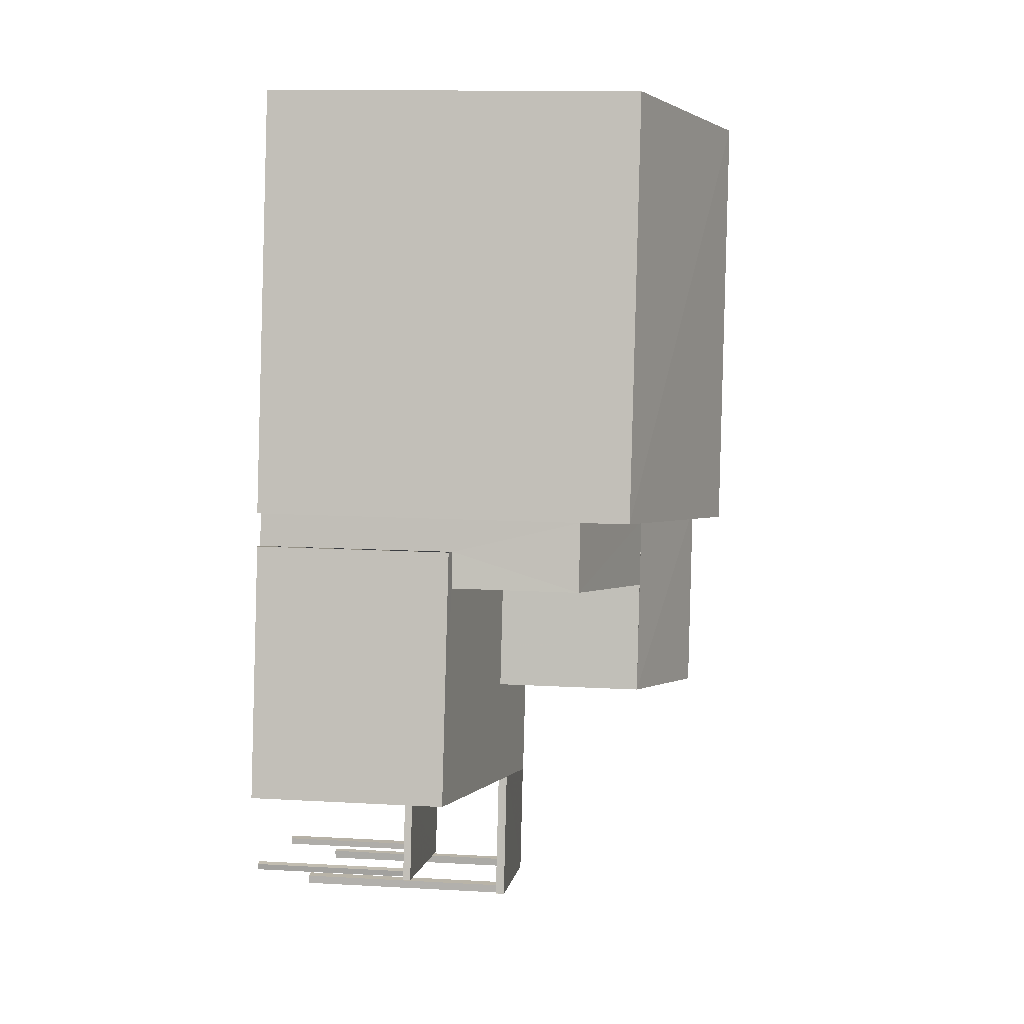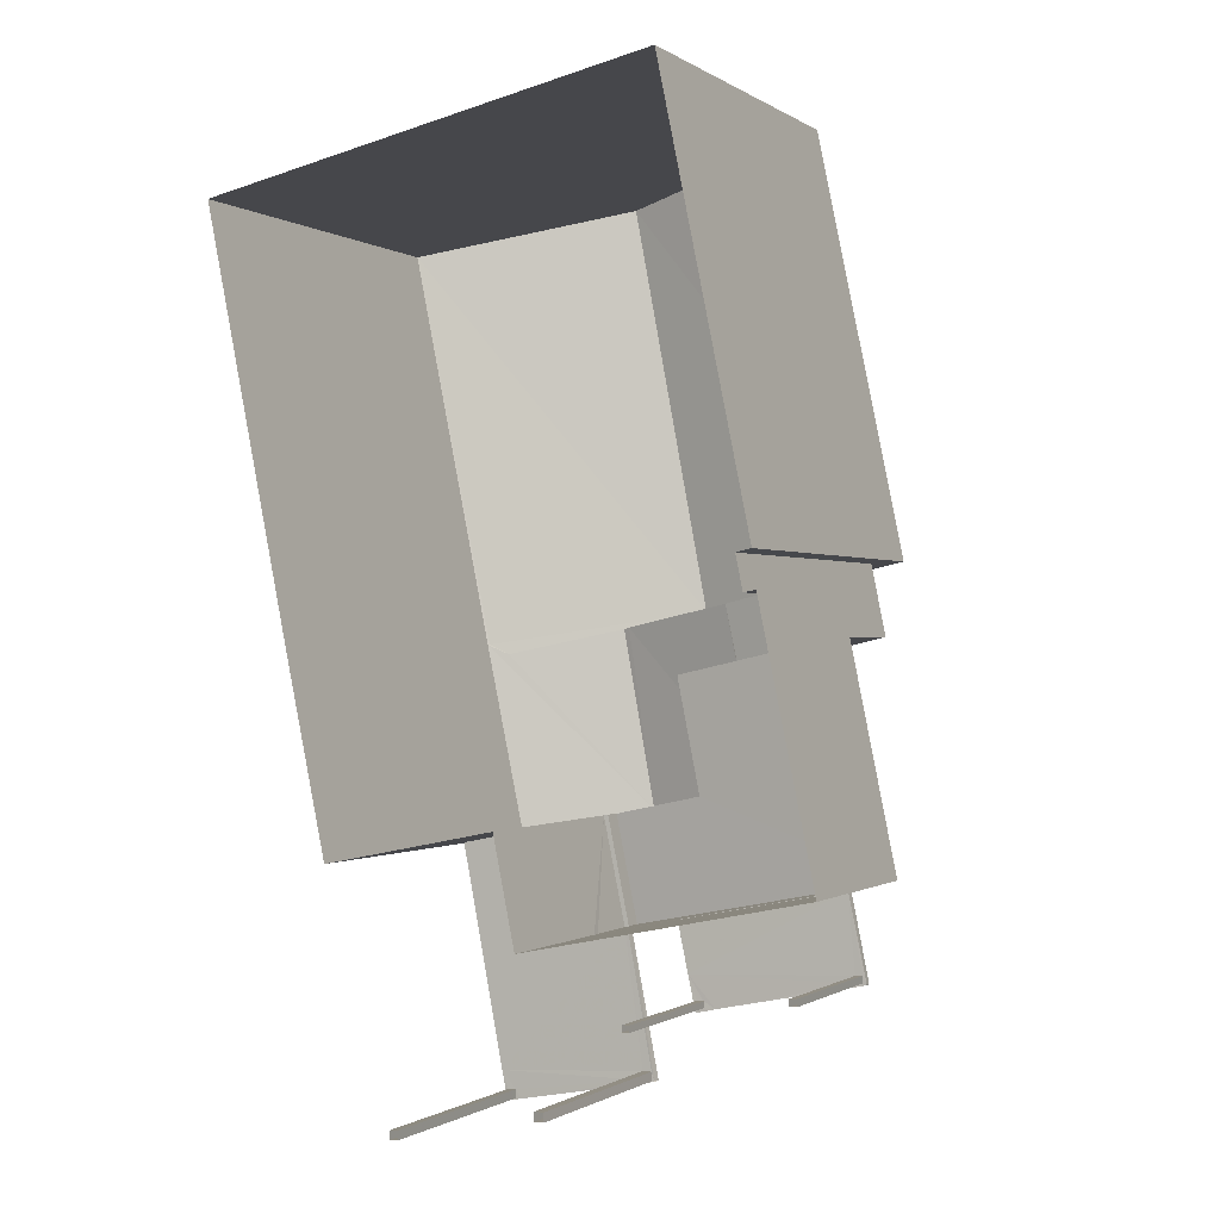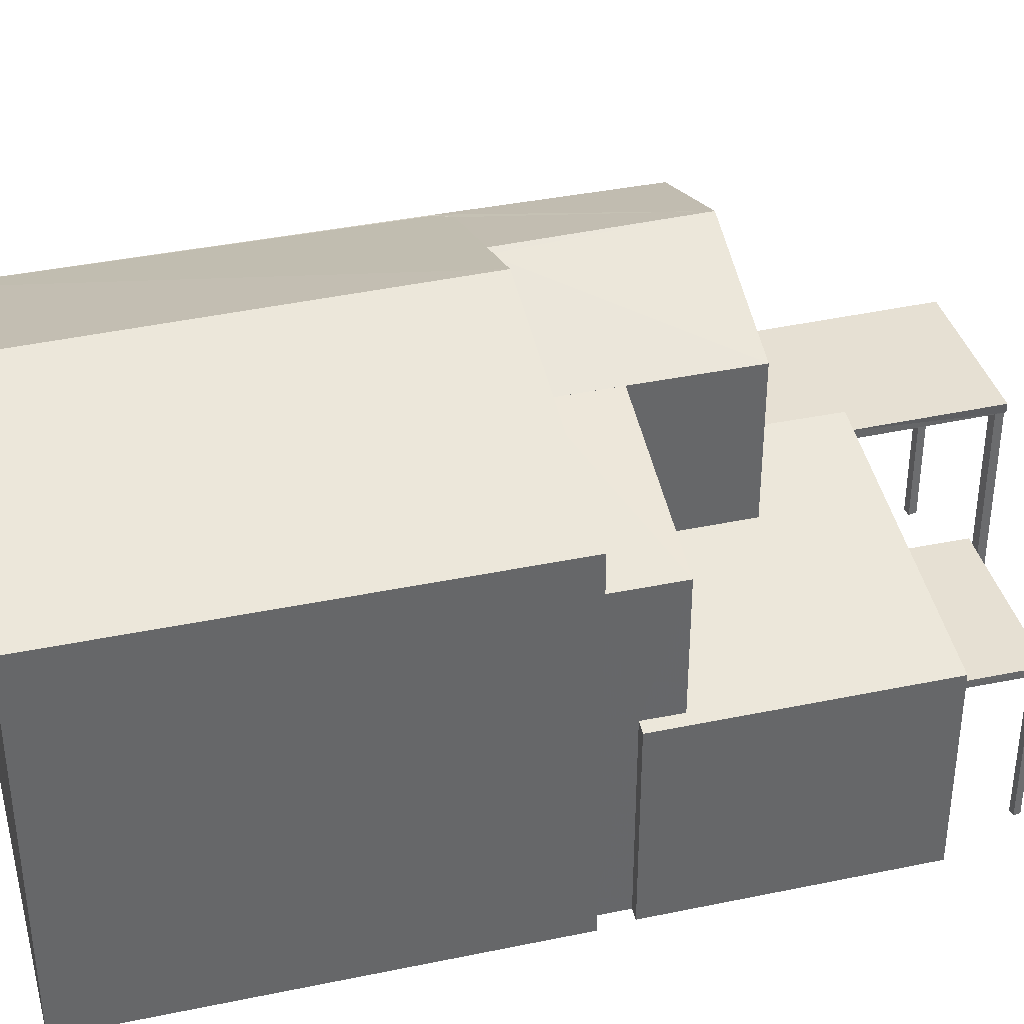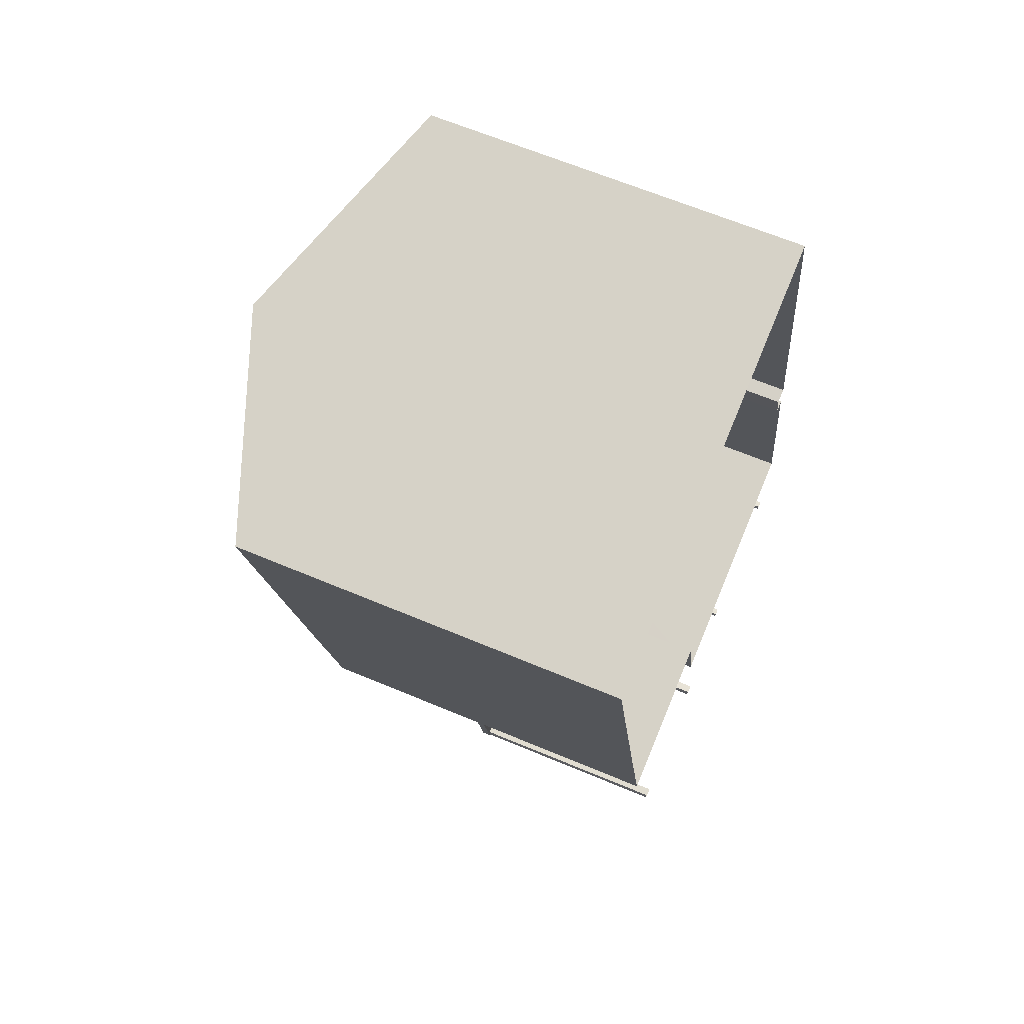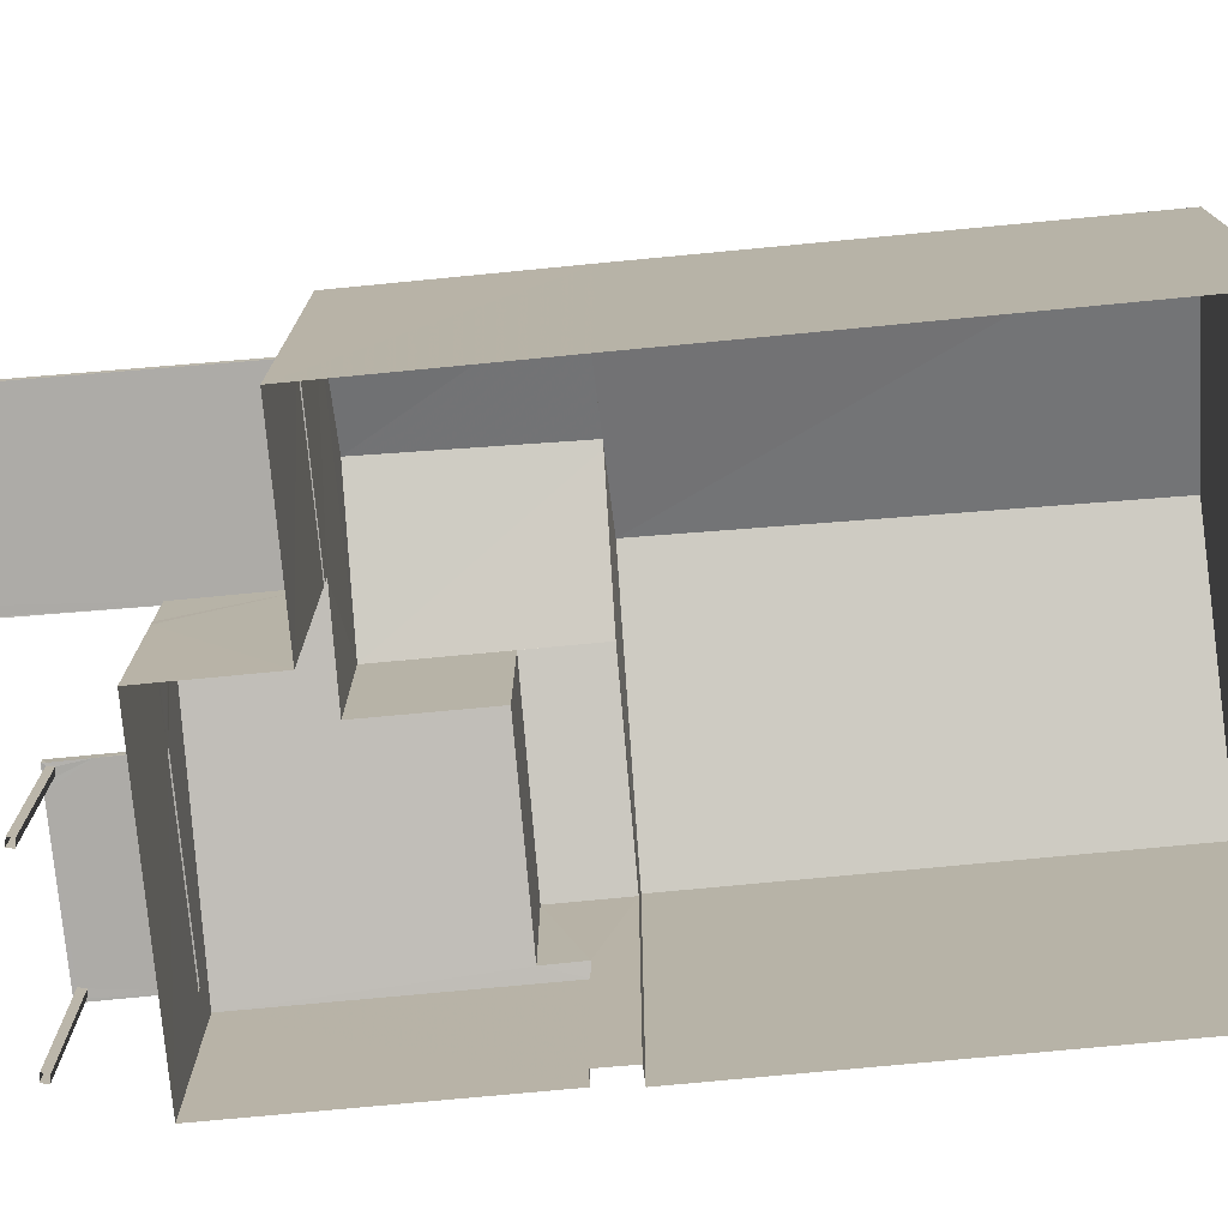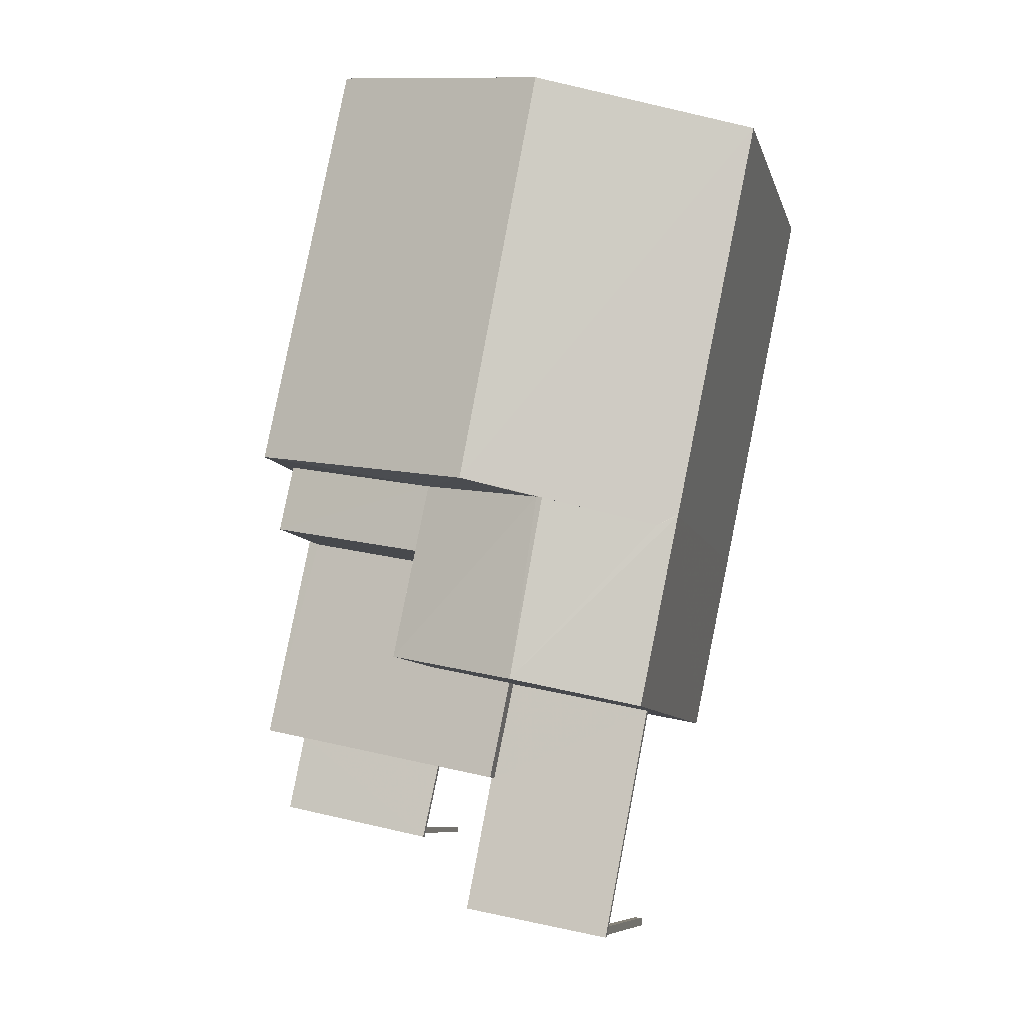
<metadata>
{"format":"obj","ext":"obj","renderer":"f3d","projection":"perspective","resolution":1024,"background":"white","views":[{"elev":13.0,"azim":-82.7,"up":"+Y"},{"elev":-0.7,"azim":-154.3,"up":"+Y"},{"elev":38.3,"azim":-116.6,"up":"+Z"},{"elev":64.4,"azim":113.0,"up":"+Y"},{"elev":-76.4,"azim":83.6,"up":"+Z"},{"elev":-8.6,"azim":13.6,"up":"+Y"}]}
</metadata>
<code>
v -8.788e+04 -9.87e+04 11.4
v -8.787e+04 -9.871e+04 11.4
v -8.788e+04 -9.871e+04 11.4
v -8.788e+04 -9.871e+04 11.4
v -8.787e+04 -9.871e+04 11.4
v -8.787e+04 -9.871e+04 11.4
v -8.787e+04 -9.872e+04 11.4
v -8.788e+04 -9.872e+04 11.4
v -8.788e+04 -9.871e+04 11.4
v -8.788e+04 -9.871e+04 11.4
v -8.788e+04 -9.871e+04 11.4
v -8.788e+04 -9.872e+04 11.4
v -8.788e+04 -9.872e+04 11.4
v -8.788e+04 -9.872e+04 11.4
v -8.788e+04 -9.872e+04 11.4
v -8.788e+04 -9.872e+04 11.4
v -8.788e+04 -9.872e+04 11.4
v -8.788e+04 -9.872e+04 11.4
v -8.788e+04 -9.872e+04 11.4
v -8.788e+04 -9.872e+04 11.4
v -8.788e+04 -9.872e+04 11.4
v -8.788e+04 -9.872e+04 11.4
v -8.788e+04 -9.872e+04 11.4
v -8.788e+04 -9.872e+04 11.4
v -8.788e+04 -9.872e+04 11.4
v -8.788e+04 -9.872e+04 11.4
v -8.788e+04 -9.872e+04 11.4
v -8.788e+04 -9.872e+04 11.4
v -8.788e+04 -9.872e+04 13.9
v -8.788e+04 -9.872e+04 13.9
v -8.788e+04 -9.872e+04 13.9
v -8.788e+04 -9.872e+04 13.9
v -8.788e+04 -9.872e+04 13.9
v -8.788e+04 -9.872e+04 13.9
v -8.788e+04 -9.872e+04 13.9
v -8.788e+04 -9.872e+04 13.9
v -8.788e+04 -9.872e+04 13.9
v -8.788e+04 -9.872e+04 13.9
v -8.788e+04 -9.872e+04 13.9
v -8.788e+04 -9.872e+04 13.9
v -8.788e+04 -9.872e+04 13.9
v -8.788e+04 -9.872e+04 13.9
v -8.788e+04 -9.872e+04 13.9
v -8.788e+04 -9.872e+04 13.9
v -8.788e+04 -9.872e+04 14.96
v -8.788e+04 -9.872e+04 14.96
v -8.788e+04 -9.872e+04 14.96
v -8.788e+04 -9.872e+04 14.96
v -8.788e+04 -9.872e+04 14.96
v -8.788e+04 -9.872e+04 14.96
v -8.788e+04 -9.872e+04 14.96
v -8.788e+04 -9.871e+04 14.96
v -8.787e+04 -9.872e+04 14.96
v -8.788e+04 -9.872e+04 14.96
v -8.788e+04 -9.872e+04 14.96
v -8.788e+04 -9.872e+04 14.96
v -8.788e+04 -9.872e+04 14.96
v -8.788e+04 -9.872e+04 14.96
v -8.788e+04 -9.872e+04 14.96
v -8.788e+04 -9.872e+04 14.96
v -8.788e+04 -9.872e+04 14.96
v -8.788e+04 -9.872e+04 14.96
v -8.788e+04 -9.872e+04 14.02
v -8.788e+04 -9.872e+04 14.02
v -8.788e+04 -9.872e+04 14.02
v -8.788e+04 -9.872e+04 14.02
v -8.788e+04 -9.872e+04 15.41
v -8.788e+04 -9.871e+04 15.41
v -8.788e+04 -9.871e+04 15.14
v -8.788e+04 -9.872e+04 14.61
v -8.788e+04 -9.871e+04 14.65
v -8.788e+04 -9.871e+04 14.61
v -8.788e+04 -9.871e+04 15.14
v -8.788e+04 -9.871e+04 14.65
v -8.787e+04 -9.872e+04 15.11
v -8.788e+04 -9.872e+04 15.11
v -8.788e+04 -9.872e+04 15.11
v -8.788e+04 -9.872e+04 15.11
v -8.788e+04 -9.871e+04 15.11
v -8.788e+04 -9.872e+04 15.11
v -8.788e+04 -9.871e+04 16.76
v -8.788e+04 -9.871e+04 17.58
v -8.788e+04 -9.871e+04 16.76
v -8.788e+04 -9.871e+04 17.58
v -8.787e+04 -9.872e+04 17.58
v -8.787e+04 -9.871e+04 17.58
v -8.788e+04 -9.871e+04 18.39
v -8.787e+04 -9.871e+04 17.69
v -8.787e+04 -9.871e+04 17.59
v -8.788e+04 -9.871e+04 18.4
v -8.788e+04 -9.871e+04 18.36
v -8.788e+04 -9.871e+04 17.58
v -8.788e+04 -9.871e+04 17.58
v -8.788e+04 -9.871e+04 18.92
v -8.787e+04 -9.871e+04 17.58
v -8.787e+04 -9.871e+04 17.58
v -8.788e+04 -9.87e+04 18.92
v -8.788e+04 -9.871e+04 17.58
v -8.788e+04 -9.87e+04 17.58
v -8.788e+04 -9.872e+04 14.02
v -8.788e+04 -9.872e+04 13.9
f 1 2 3
f 4 1 3
f 5 6 7
f 2 5 3
f 8 9 10
f 8 11 12
f 11 5 7
f 10 3 11
f 3 5 11
f 8 10 11
f 13 14 15
f 16 13 15
f 17 18 19
f 17 20 18
f 21 22 23
f 24 21 23
f 25 26 27
f 25 28 26
f 29 30 31
f 30 32 33
f 34 33 35
f 36 37 38
f 33 32 38
f 29 32 30
f 36 39 37
f 37 35 38
f 35 33 38
f 40 38 41
f 42 31 41
f 38 32 43
f 42 29 31
f 43 42 41
f 38 43 41
f 36 44 39
f 33 34 44
f 44 34 39
f 45 46 47
f 48 45 47
f 49 50 51
f 52 53 54
f 48 54 49
f 48 49 45
f 53 50 54
f 50 49 54
f 55 56 57
f 58 59 56
f 56 59 57
f 46 60 47
f 60 51 58
f 50 55 61
f 50 62 51
f 62 59 58
f 46 51 60
f 61 55 57
f 50 61 62
f 58 51 62
f 63 64 65
f 66 63 65
f 67 68 69
f 67 69 70
f 70 71 72
f 69 73 71
f 72 71 74
f 69 71 70
f 75 76 77
f 77 76 78
f 75 79 76
f 78 76 80
f 81 82 83
f 81 84 82
f 85 86 87
f 88 86 89
f 90 87 88
f 88 87 86
f 91 92 87
f 90 91 87
f 92 91 93
f 88 89 94
f 94 89 95
f 89 96 95
f 94 95 97
f 98 94 97
f 99 98 97
f 65 36 38
f 44 36 65
f 38 40 66
f 65 38 66
f 30 33 64
f 33 44 65
f 33 65 64
f 31 64 63
f 63 41 31
f 30 64 31
f 8 12 40
f 8 41 70
f 66 67 70
f 100 54 48
f 12 101 40
f 76 67 80
f 100 48 66
f 48 80 66
f 63 66 70
f 41 63 70
f 8 40 41
f 80 67 66
f 10 9 72
f 74 10 72
f 12 11 101
f 11 52 101
f 101 52 100
f 52 54 100
f 70 9 8
f 70 72 9
f 79 68 67
f 76 79 67
f 40 101 100
f 66 40 100
f 55 50 77
f 56 55 77
f 50 53 75
f 77 50 75
f 60 58 78
f 58 56 77
f 78 58 77
f 60 78 47
f 78 80 47
f 80 48 47
f 71 81 74
f 10 74 3
f 3 74 83
f 74 81 83
f 73 84 81
f 71 73 81
f 52 11 53
f 69 68 92
f 11 7 53
f 92 68 85
f 53 7 85
f 68 79 75
f 75 53 85
f 68 75 85
f 89 86 96
f 87 92 85
f 5 86 6
f 5 96 86
f 86 7 6
f 86 85 7
f 93 84 92
f 92 84 69
f 93 82 84
f 69 84 73
f 97 95 99
f 98 93 94
f 90 88 94
f 93 91 94
f 91 90 94
f 82 93 83
f 3 83 4
f 4 83 98
f 83 93 98
f 98 99 1
f 4 98 1
f 99 2 1
f 99 95 2
f 96 2 95
f 96 5 2
f 15 61 16
f 15 62 61
f 61 57 13
f 16 61 13
f 13 59 14
f 13 57 59
f 59 62 15
f 14 59 15
f 45 17 19
f 45 49 17
f 51 20 17
f 49 51 17
f 46 18 20
f 51 46 20
f 45 19 18
f 46 45 18
f 37 24 23
f 35 37 23
f 39 21 24
f 37 39 24
f 39 22 21
f 39 34 22
f 34 23 22
f 34 35 23
f 43 25 27
f 42 43 27
f 32 28 25
f 43 32 25
f 32 26 28
f 32 29 26
f 29 27 26
f 29 42 27

</code>
